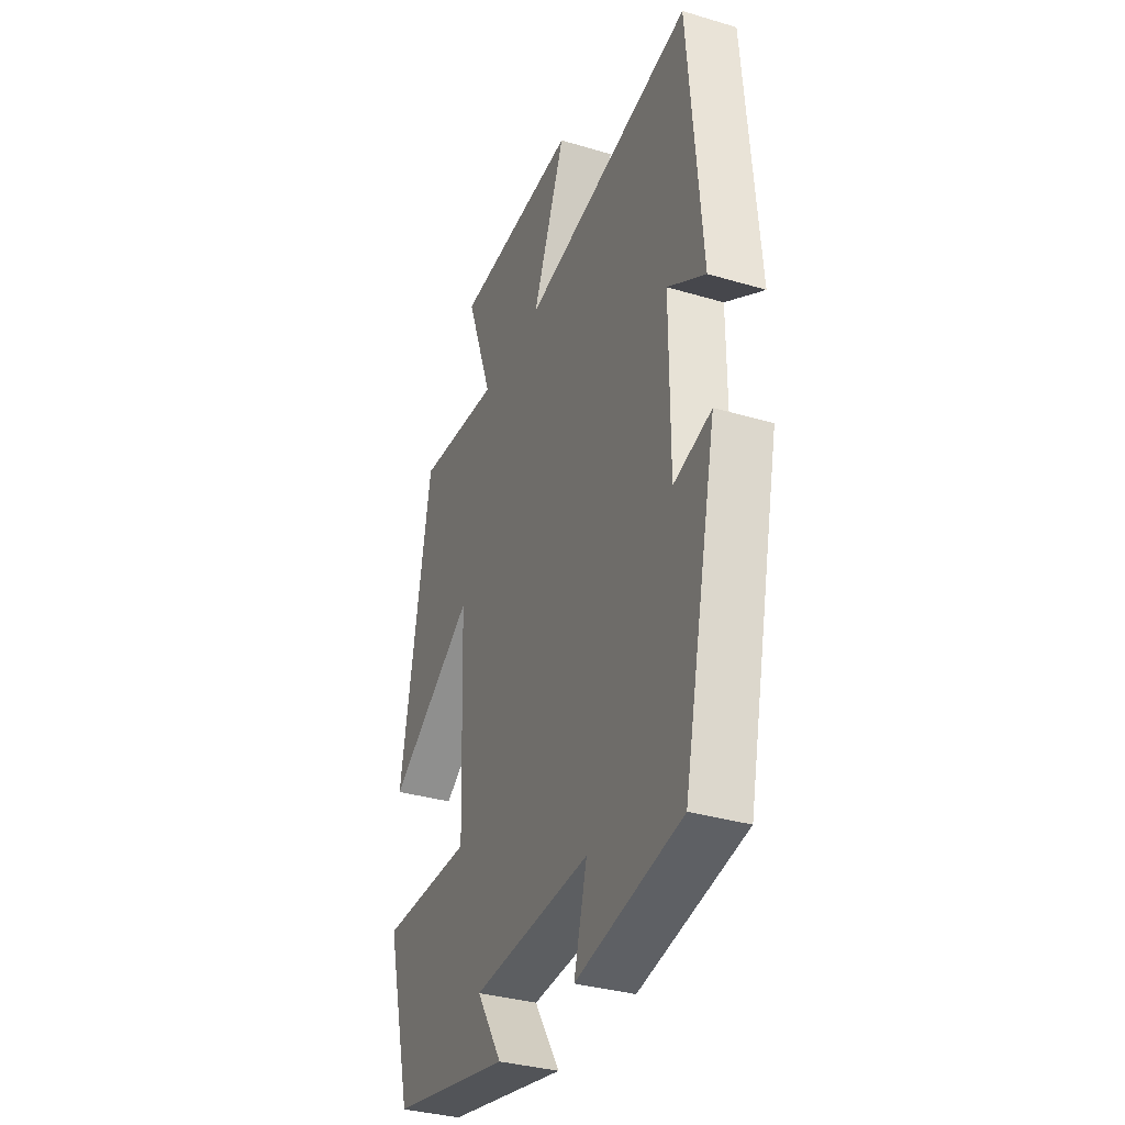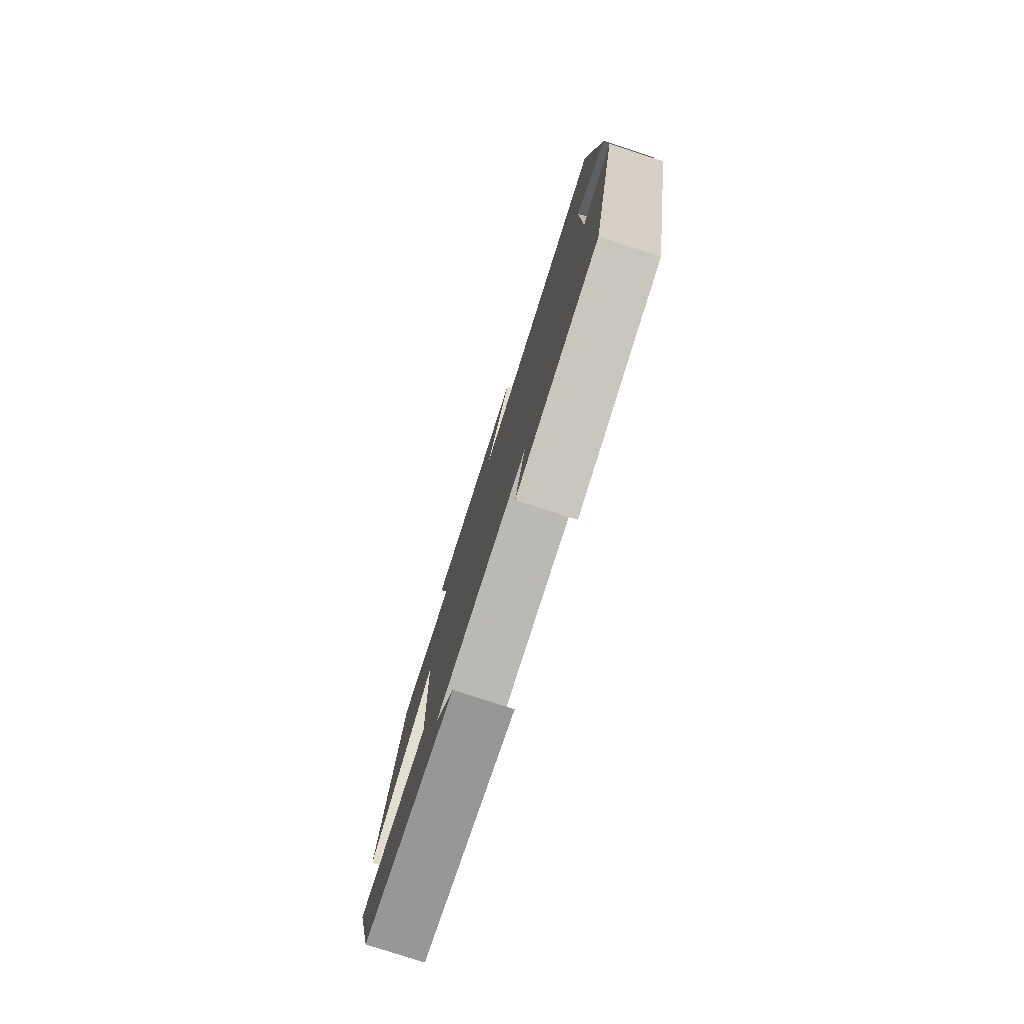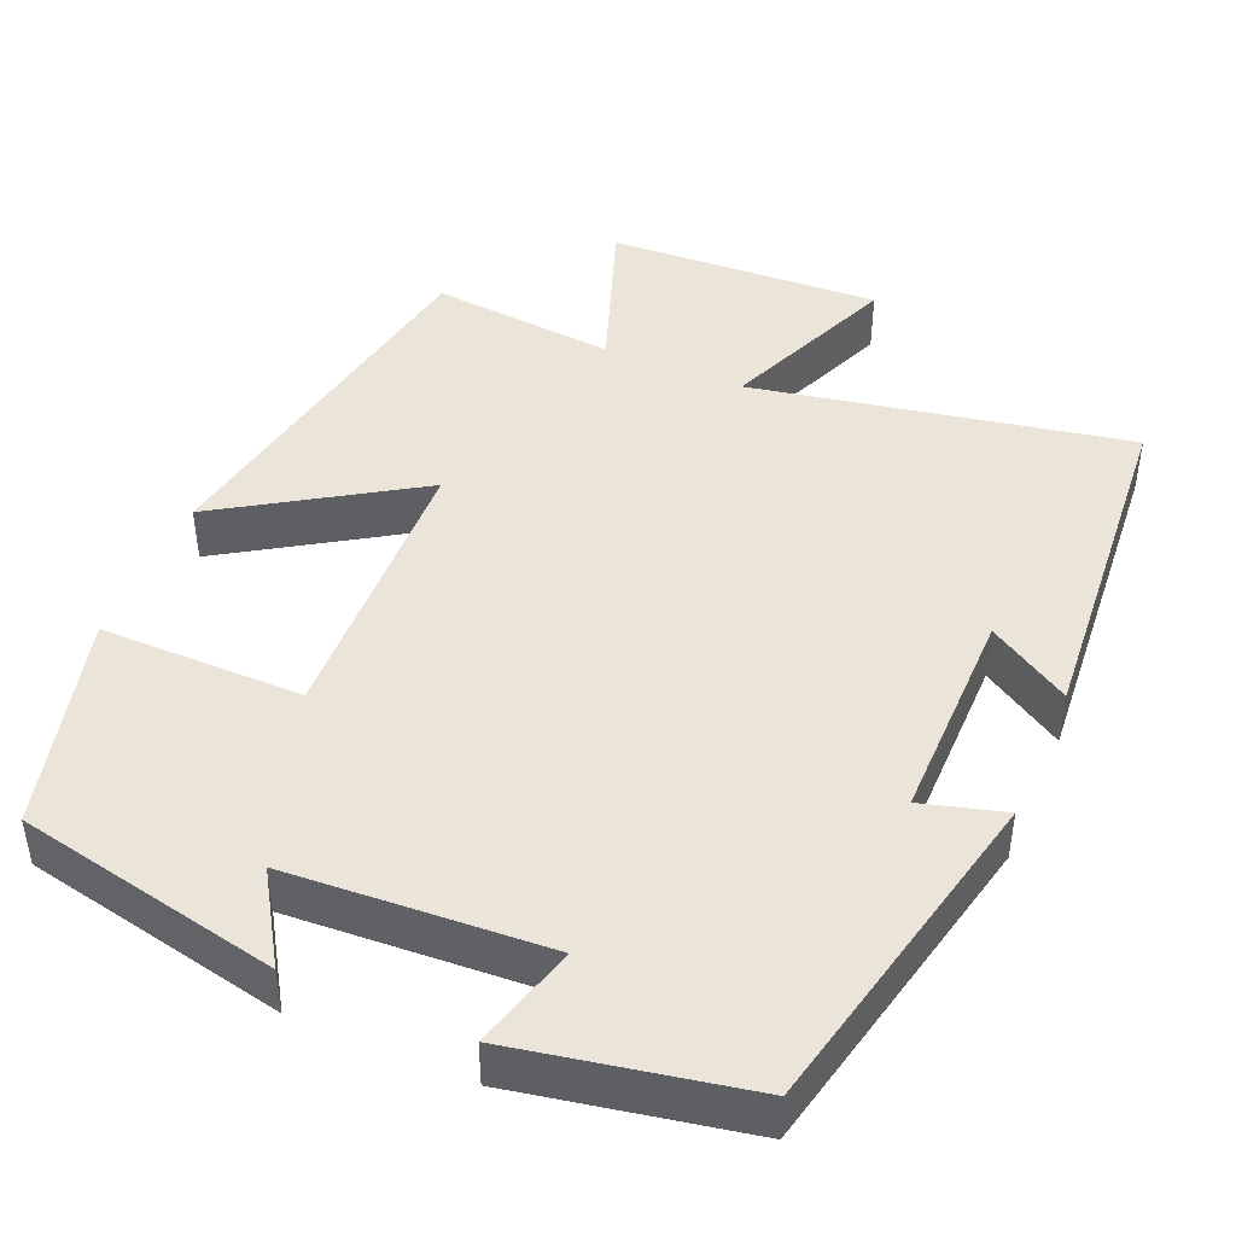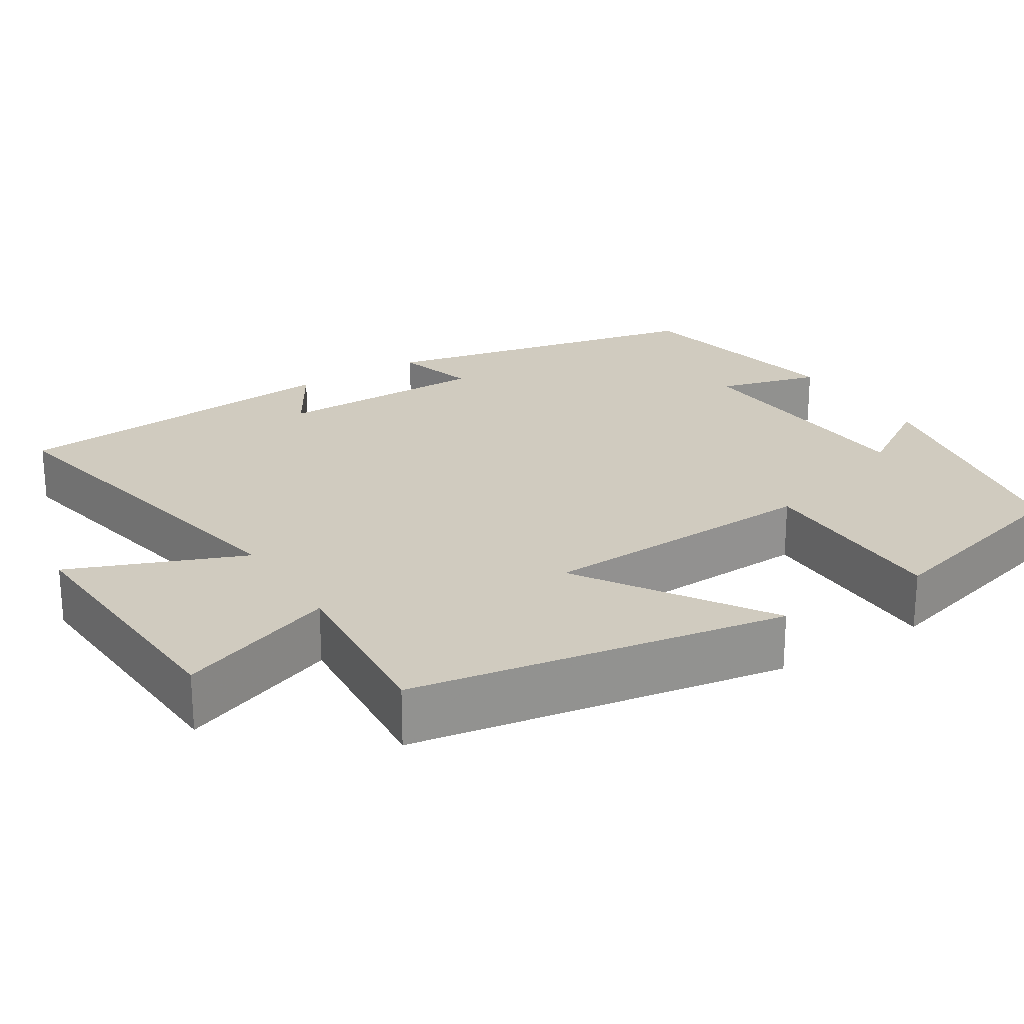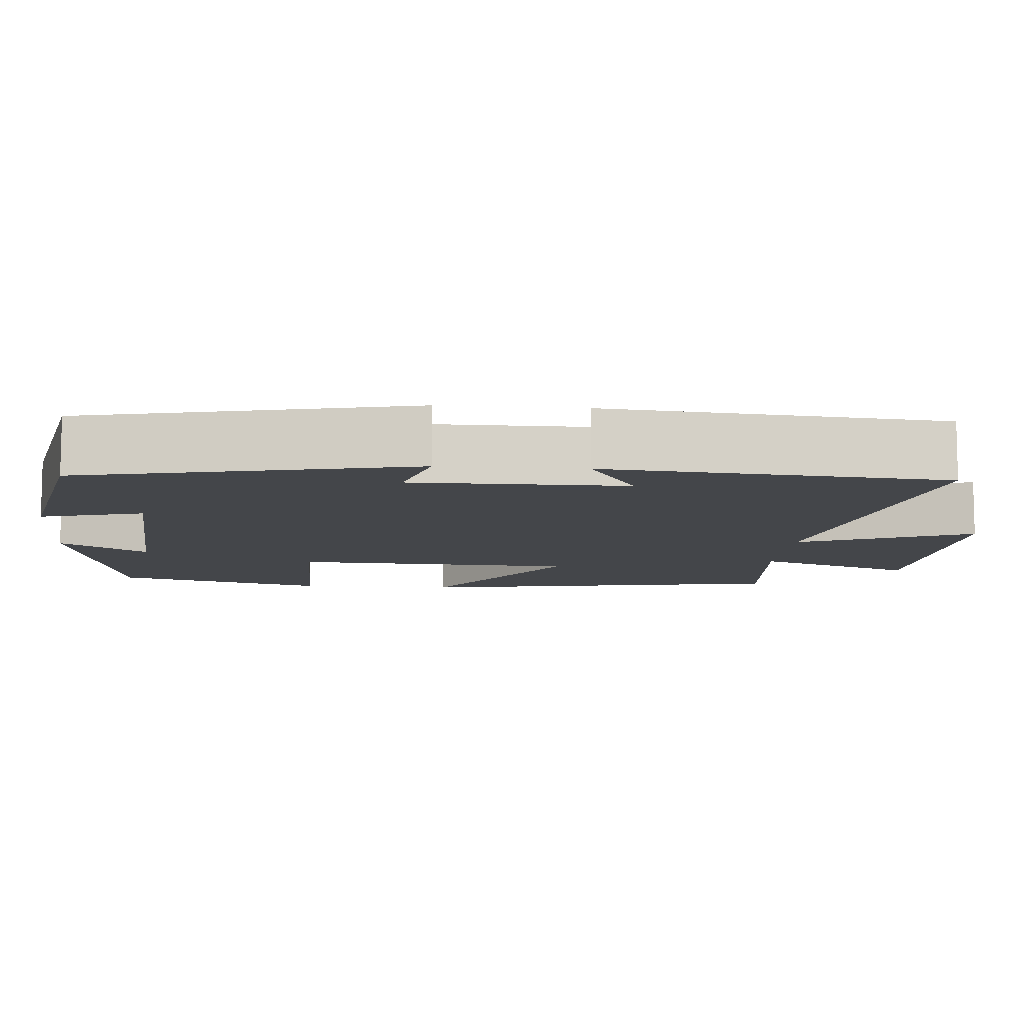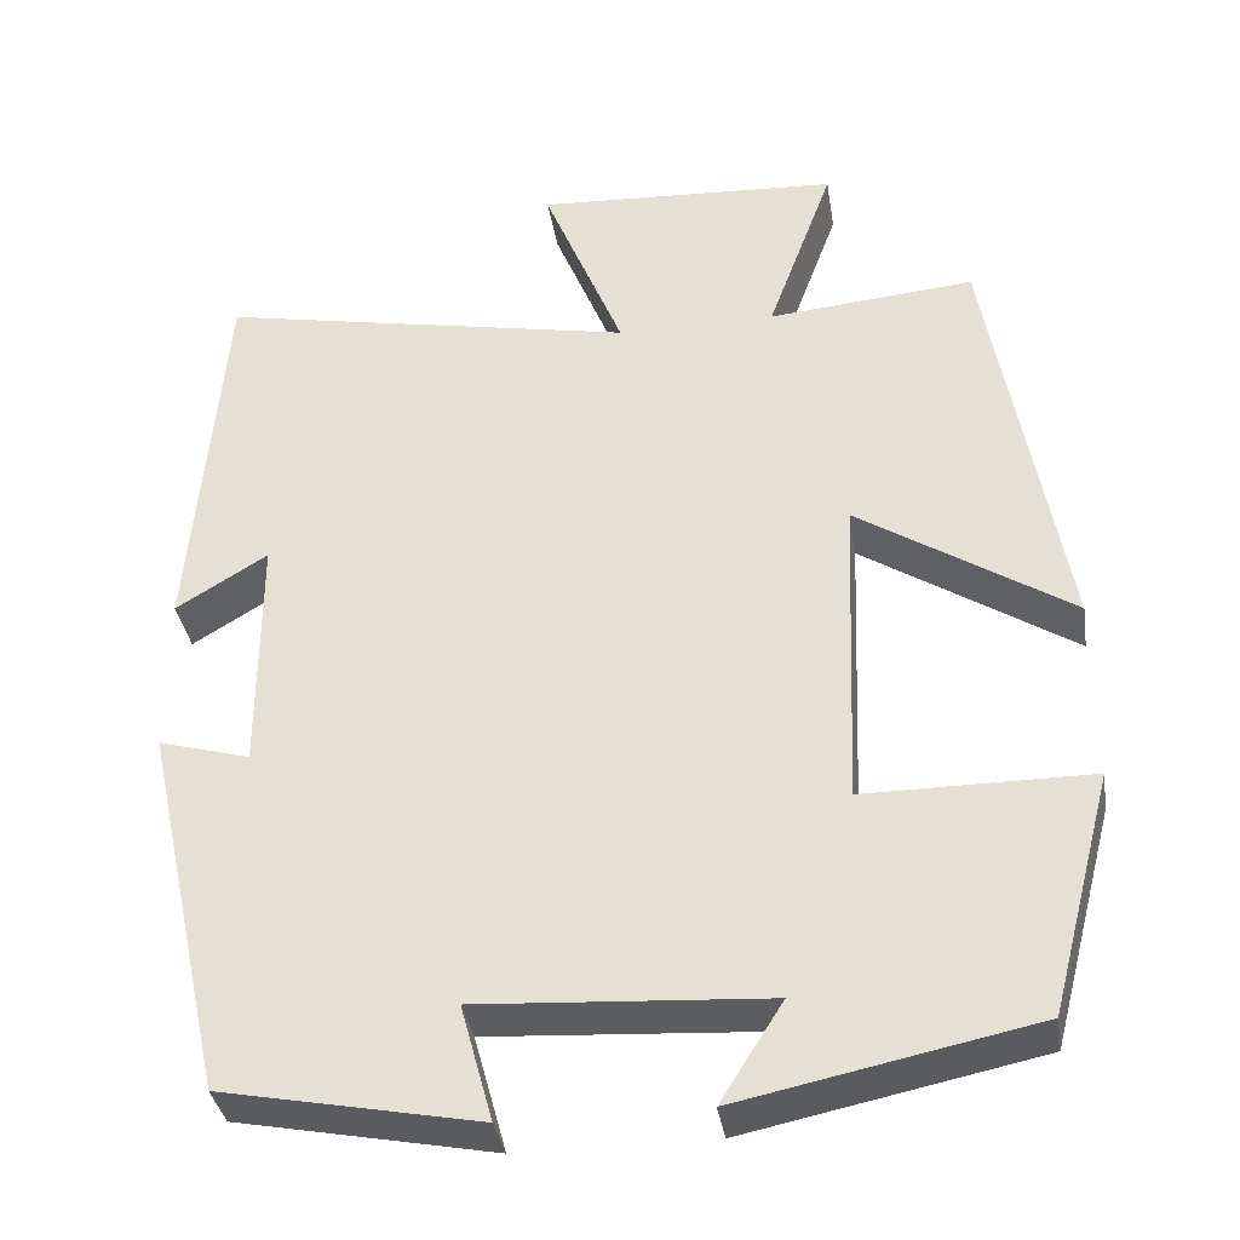
<metadata>
{"format":"obj","ext":"obj","renderer":"f3d","projection":"perspective","resolution":1024,"background":"white","views":[{"elev":-34.2,"azim":-111.9,"up":"+Z"},{"elev":-79.7,"azim":-107.9,"up":"+Z"},{"elev":44.6,"azim":-156.7,"up":"+Y"},{"elev":23.7,"azim":57.5,"up":"+Y"},{"elev":-9.7,"azim":-94.8,"up":"+Y"},{"elev":-35.9,"azim":9.0,"up":"+Z"}]}
</metadata>
<code>
v -0.464 0.07 0.591
v 0.006 0.07 0.5
v -0.084 0.07 0.721
v 0.258 0.07 0.703
v 0.184 0.07 0.5
v 0.416 0.07 0.521
v 0.5 0.07 0.044
v 0.26 0.07 0.198
v 0.246 0.07 -0.162
v 0.5 0.07 -0.162
v 0.429 0.07 -0.432
v 0.099 0.07 -0.5
v 0.169 0.07 -0.389
v -0.155 0.07 -0.369
v -0.119 0.07 -0.5
v -0.407 0.07 -0.444
v -0.5 0.07 -0.022
v -0.397 0.07 -0.051
v -0.397 0.07 0.221
v -0.5 0.07 0.158
v -0.464 0 0.591
v 0.006 0 0.5
v -0.084 0 0.721
v 0.258 0 0.703
v 0.184 0 0.5
v 0.416 0 0.521
v 0.5 0 0.044
v 0.26 0 0.198
v 0.246 0 -0.162
v 0.5 0 -0.162
v 0.429 0 -0.432
v 0.099 0 -0.5
v 0.169 0 -0.389
v -0.155 0 -0.369
v -0.119 0 -0.5
v -0.407 0 -0.444
v -0.5 0 -0.022
v -0.397 0 -0.051
v -0.397 0 0.221
v -0.5 0 0.158
f 19 20 1 2
f 18 19 2
f 16 17 18
f 15 16 18
f 14 15 18
f 13 14 18 2
f 10 11 12 13
f 9 10 13
f 8 9 13 2
f 5 6 7 8
f 5 8 2 3
f 3 4 5
f 22 21 40 39
f 22 39 38
f 38 37 36
f 38 36 35
f 38 35 34
f 22 38 34 33
f 33 32 31 30
f 33 30 29
f 22 33 29 28
f 28 27 26 25
f 23 22 28 25
f 25 24 23
f 1 21 22 2
f 2 22 23 3
f 3 23 24 4
f 4 24 25 5
f 5 25 26 6
f 6 26 27 7
f 7 27 28 8
f 8 28 29 9
f 9 29 30 10
f 10 30 31 11
f 11 31 32 12
f 12 32 33 13
f 13 33 34 14
f 14 34 35 15
f 15 35 36 16
f 16 36 37 17
f 17 37 38 18
f 18 38 39 19
f 19 39 40 20
f 20 40 21 1

</code>
